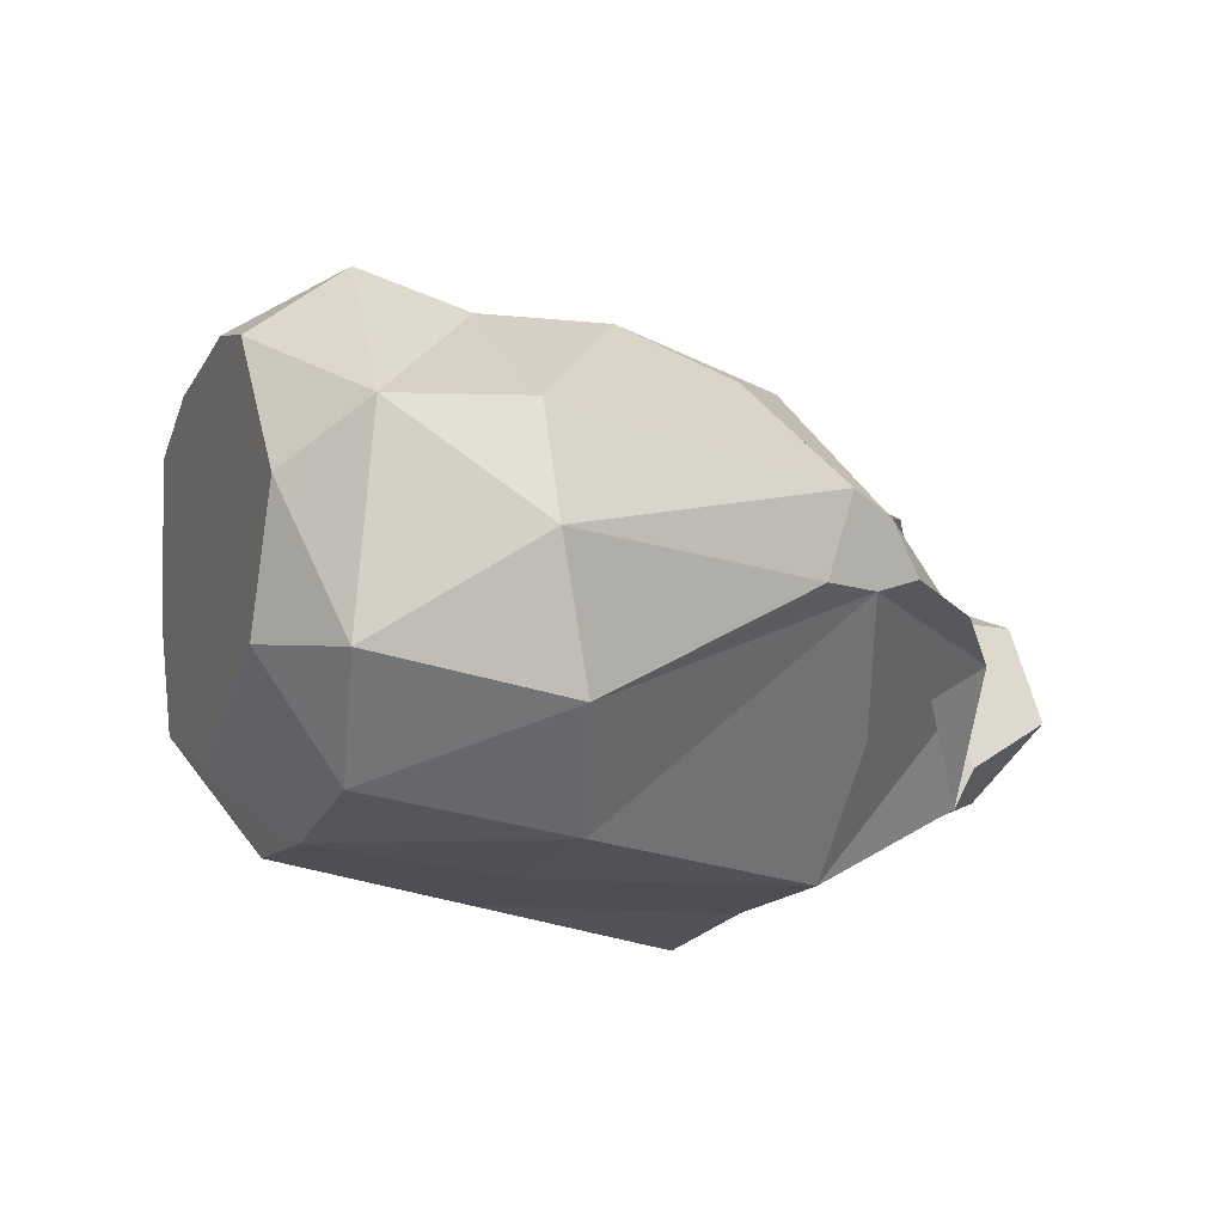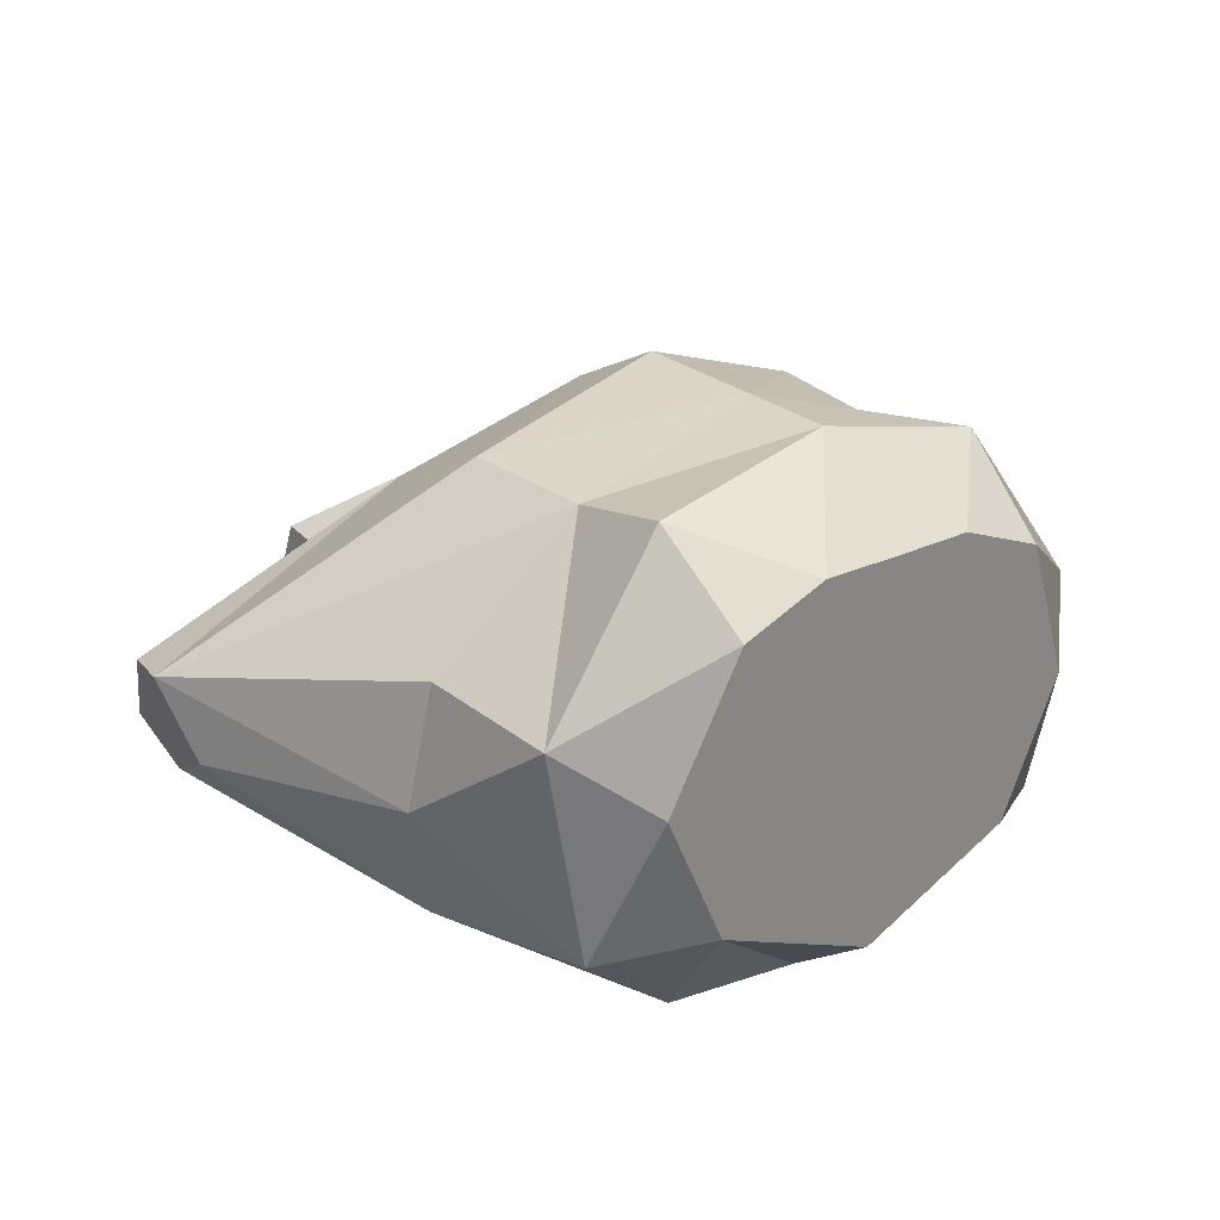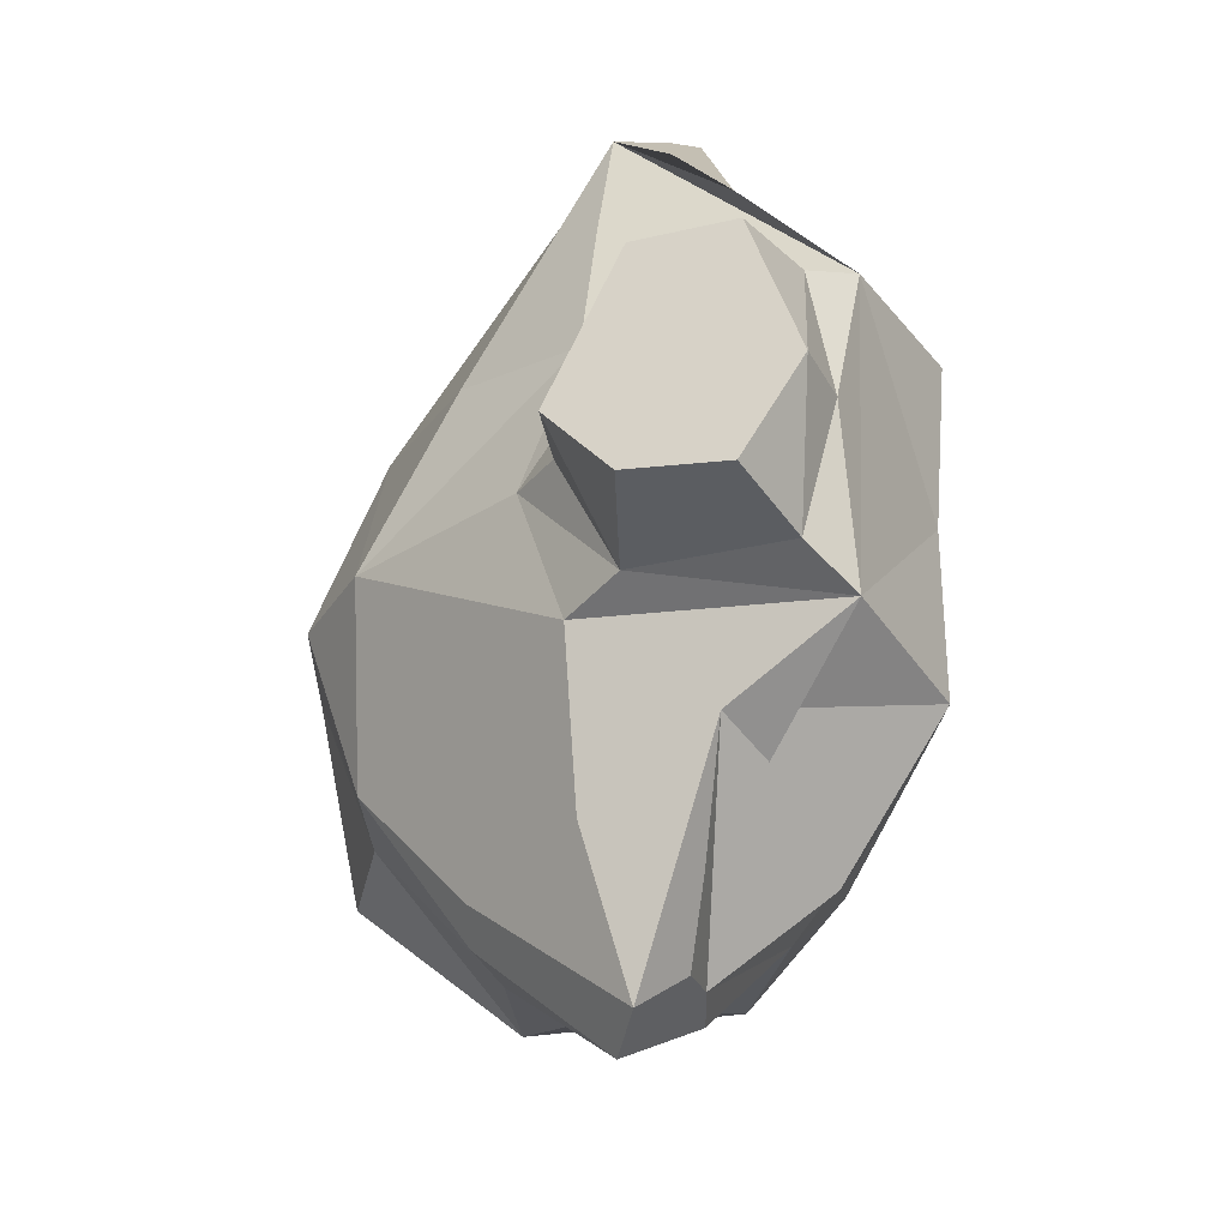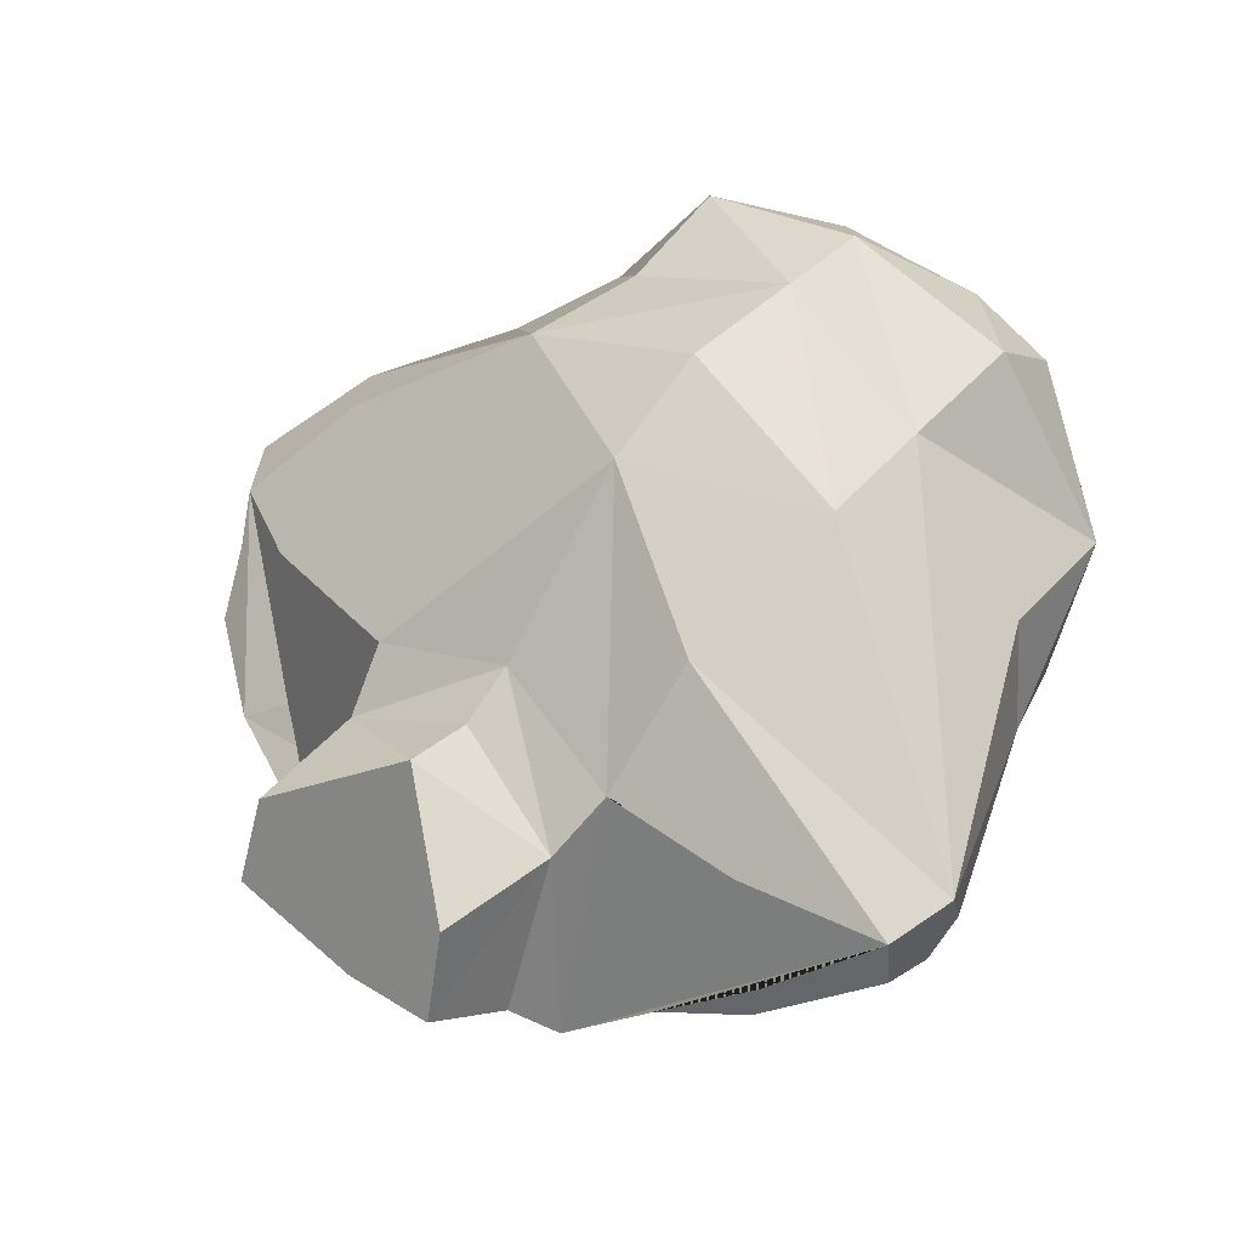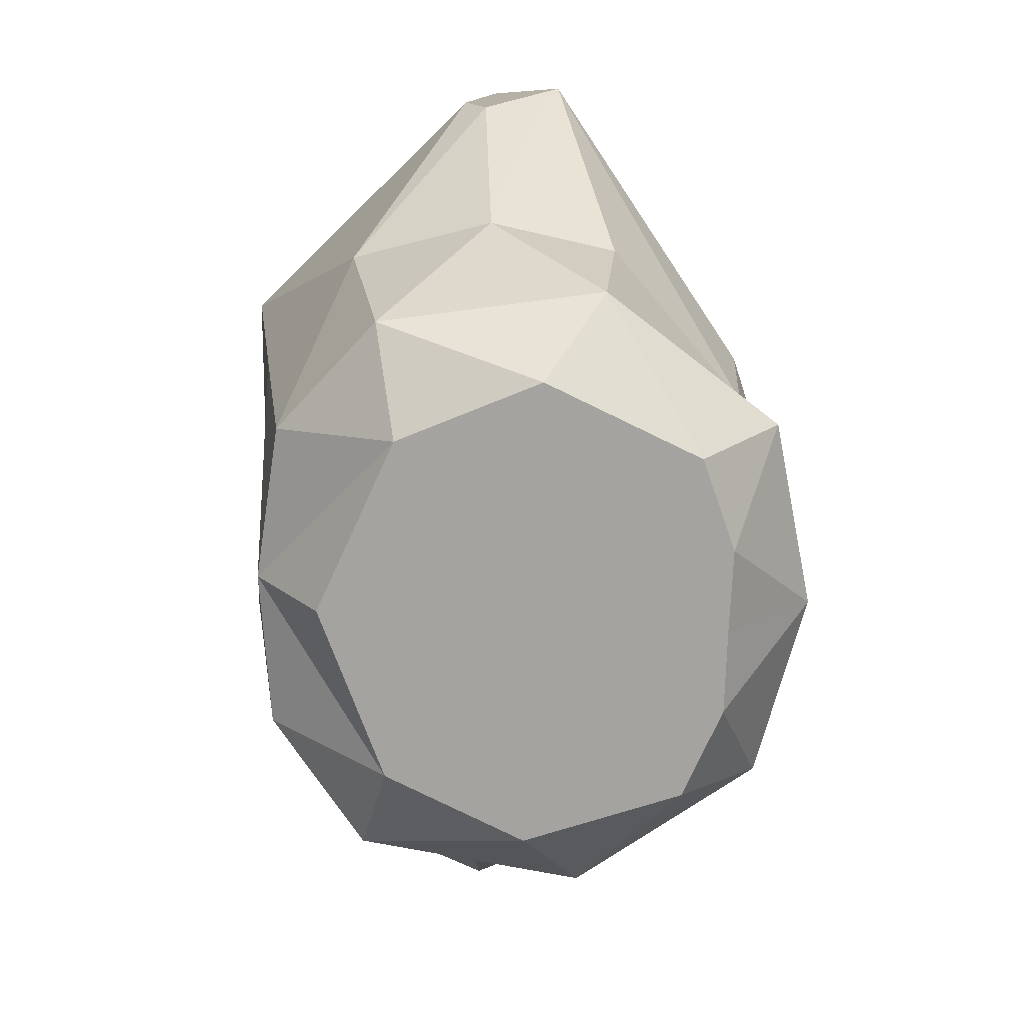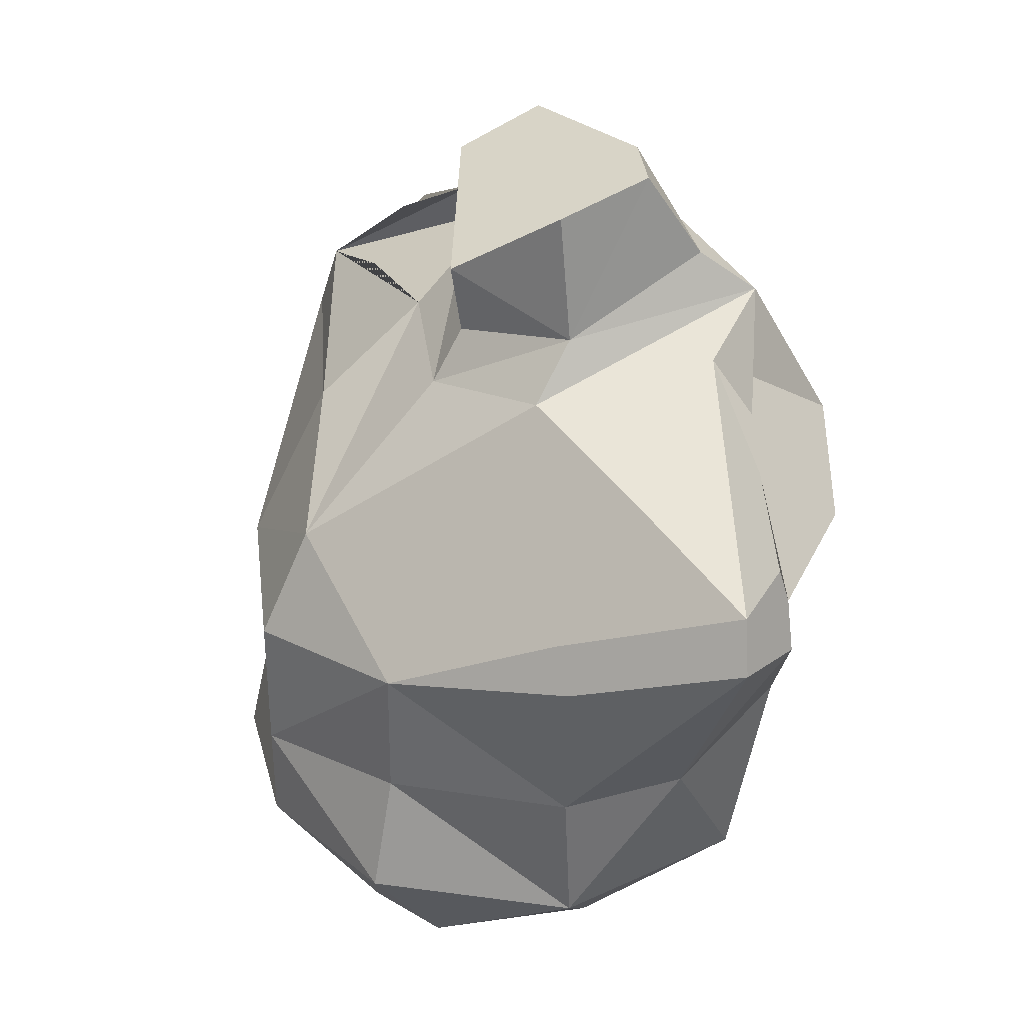
<metadata>
{"format":"obj","ext":"obj","renderer":"f3d","projection":"perspective","resolution":1024,"background":"white","views":[{"elev":-17.3,"azim":69.3,"up":"+Z"},{"elev":24.6,"azim":-37.8,"up":"+Z"},{"elev":58.7,"azim":92.3,"up":"+Y"},{"elev":45.8,"azim":-138.4,"up":"+Z"},{"elev":-73.1,"azim":-92.3,"up":"+Y"},{"elev":29.2,"azim":63.2,"up":"+Y"}]}
</metadata>
<code>
o AdultLink
v -0.002776 9.679 -1.004
v -1.549 8.537 -0.6827
v -1.561 8.774 -0.5647
v -0.9761 9.23 -0.7833
v -1.551 8.782 -0.3673
v -1.619 8.538 -0.3177
v -1.553 8.384 -0.6008
v 1.723 8.387 -0.5099
v 1.594 8.353 -0.7759
v 1.557 8.537 -0.7734
v 1.628 8.56 -0.5554
v 1.569 8.679 -0.7223
v 0.9704 9.23 -0.7825
v -0.628 7.517 0.3802
v -1.153 7.585 -0.1074
v -1.109 7.056 -0.1541
v -0.6554 7.081 0.4721
v -1.233 7.622 -0.5622
v -0.5256 8.957 -0.2989
v -0.6044 9.285 -1.189
v -0.003364 8.329 0.4404
v -0.5774 8.617 0.1123
v -0.6709 8.01 0.3984
v -0.003444 7.936 0.6372
v -1.053 7.785 -1.07
v -0.6494 8.737 -1.505
v -0.6024 7.936 -1.399
v -0.5554 7.136 -1.292
v -0.9773 7.033 -0.9458
v -0.002633 7.136 -1.352
v 0.5501 7.136 -1.292
v 0.6107 6.798 -0.8623
v -0.002731 6.782 -1.114
v -0.6164 6.798 -0.8628
v -0.002608 7.936 -1.416
v 0.5972 7.936 -1.398
v -0.002582 8.737 -1.479
v -0.0027 9.285 -1.189
v -0.8446 6.793 -0.3628
v -0.6167 6.726 0.1848
v -0.2972 6.725 0.3111
v -0.003442 7.436 0.6317
v 0.6213 7.517 0.3807
v 0.6642 8.01 0.399
v -0.00344 7.081 0.6262
v 0.6486 7.081 0.4726
v 1.103 7.056 -0.1532
v 1.147 7.585 -0.1065
v 1.227 7.622 -0.5612
v 0.9717 7.033 -0.945
v 0.8385 6.793 -0.3621
v 0.6102 6.726 0.1853
v 0.2906 6.725 0.3114
v 1.047 7.785 -1.069
v 0.6442 8.737 -1.504
v 0.599 9.285 -1.189
v 0.5195 8.957 -0.2985
v -0.003311 6.725 0.3091
v 0.4615 9.164 -0.4686
v -0.003086 9.066 -0.2418
v -0.003136 8.867 -0.1193
v -0.4674 9.164 -0.469
v -0.4992 9.428 -1.005
v -0.002734 9.45 -1.107
v 0.4937 9.428 -1.005
v 0.4392 9.741 -0.8015
v -0.4449 9.741 -0.8019
v -0.003103 9.324 -0.2001
v -0.4218 9.634 -0.4504
v 0.4158 9.634 -0.45
v 1.36 8.961 -0.7524
v 1.252 8.637 -1.167
v 1.213 8.365 -0.01692
v 1.141 8.838 -0.3656
v 1.297 8.198 -0.03174
v -1.078 9.034 -0.7782
v -1.038 8.924 -0.3331
v -1.064 8.7 -0.1275
v -1.098 8.578 -0.1027
v -1.263 8.883 -0.733
v -1.269 9.094 -0.674
v -1.264 9.062 -0.5753
f 6 5 3 2 7
f 11 8 9 10 12
f 14 15 16
f 17 14 16
f 16 15 18
f 7 18 6
f 6 18 15
f 5 77 19 20 76
f 4 82 5 76 20
f 21 22 23
f 24 21 23
f 22 78 5 6 79
f 23 22 79 6
f 14 23 6
f 15 14 6
f 5 78 22 19 77
f 19 22 21
f 25 2 26
f 27 25 26
f 25 27 28
f 29 25 28
f 2 25 7
f 7 25 18
f 18 25 29
f 30 31 32
f 33 30 32
f 34 28 30
f 33 34 30
f 30 35 36
f 31 30 36
f 27 35 30
f 28 27 30
f 27 26 37
f 35 27 37
f 4 20 26
f 2 80 4 26
f 20 38 37
f 26 20 37
f 16 18 29
f 39 16 29
f 34 39 29
f 28 34 29
f 17 16 40
f 39 40 16
f 17 40 41
f 23 14 42
f 24 23 42
f 42 43 44
f 24 42 44
f 14 17 45
f 42 14 45
f 42 45 46
f 43 42 46
f 47 48 43
f 46 47 43
f 48 8 75 44
f 43 48 44
f 47 49 48
f 47 50 49
f 8 49 9
f 8 48 49
f 32 50 51
f 31 50 32
f 51 50 47
f 46 52 47
f 51 47 52
f 46 53 52
f 31 36 54
f 50 31 54
f 54 49 50
f 10 9 54
f 54 9 49
f 36 55 72 10
f 54 36 10
f 35 37 55
f 36 35 55
f 55 56 13
f 10 72 55 13
f 37 38 56
f 55 37 56
f 44 75 8 11 73
f 24 44 21
f 56 57 74 11
f 13 56 11
f 45 17 41
f 45 41 58
f 45 53 46
f 45 58 53
f 58 41 40 39 34 33 32 51 52 53
f 21 44 73 11 74 57
f 1 65 64
f 65 1 66
f 1 64 63
f 63 67 1
f 62 68 69
f 62 69 67
f 67 63 62
f 59 70 68
f 59 66 70
f 66 59 65
f 68 60 59
f 68 62 60
f 70 66 1 67 69 68
f 59 60 61
f 61 57 59
f 61 21 57
f 61 19 21
f 62 61 60
f 61 62 19
f 20 63 64
f 63 20 62
f 62 20 19
f 56 64 65
f 65 59 56
f 59 57 56
f 64 56 38
f 64 38 20
f 4 81 3 5 82
f 2 3 81 4 80
f 13 11 12 71
f 10 13 71 12

</code>
